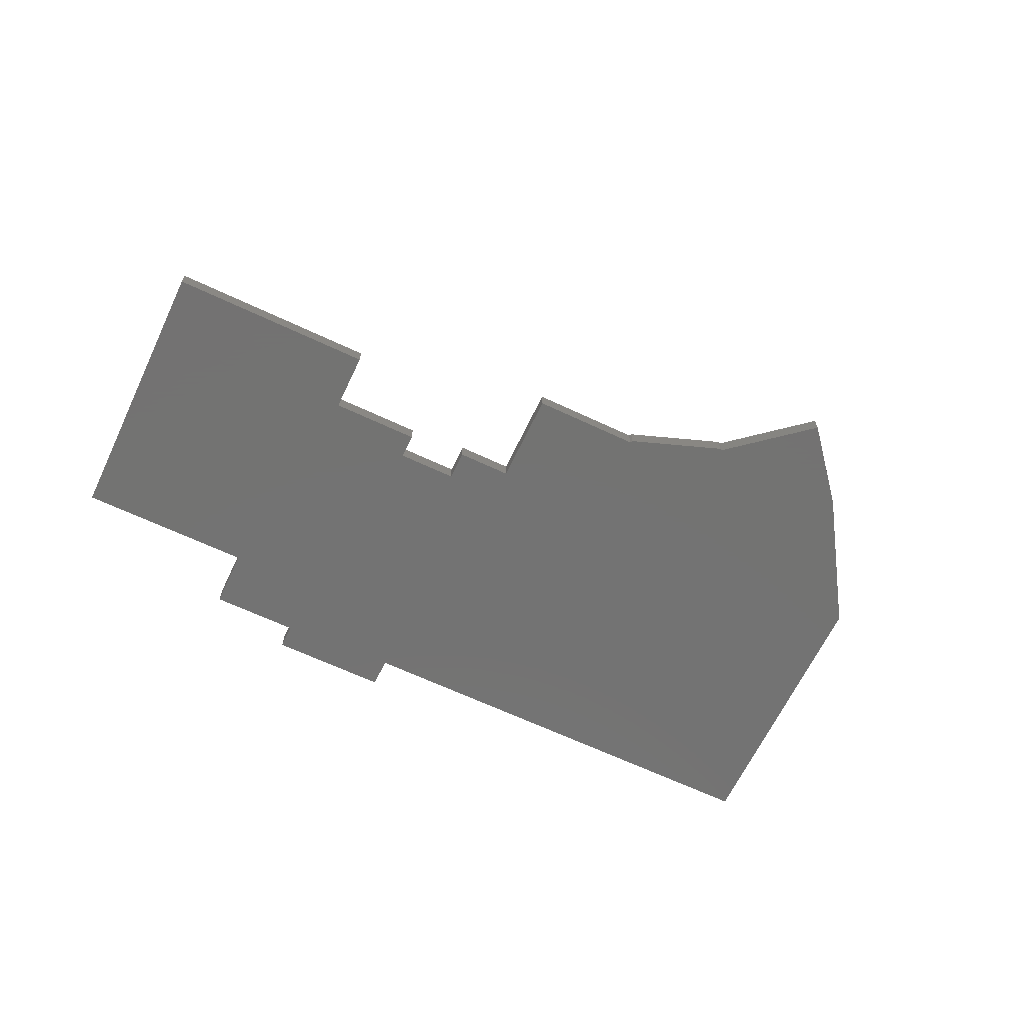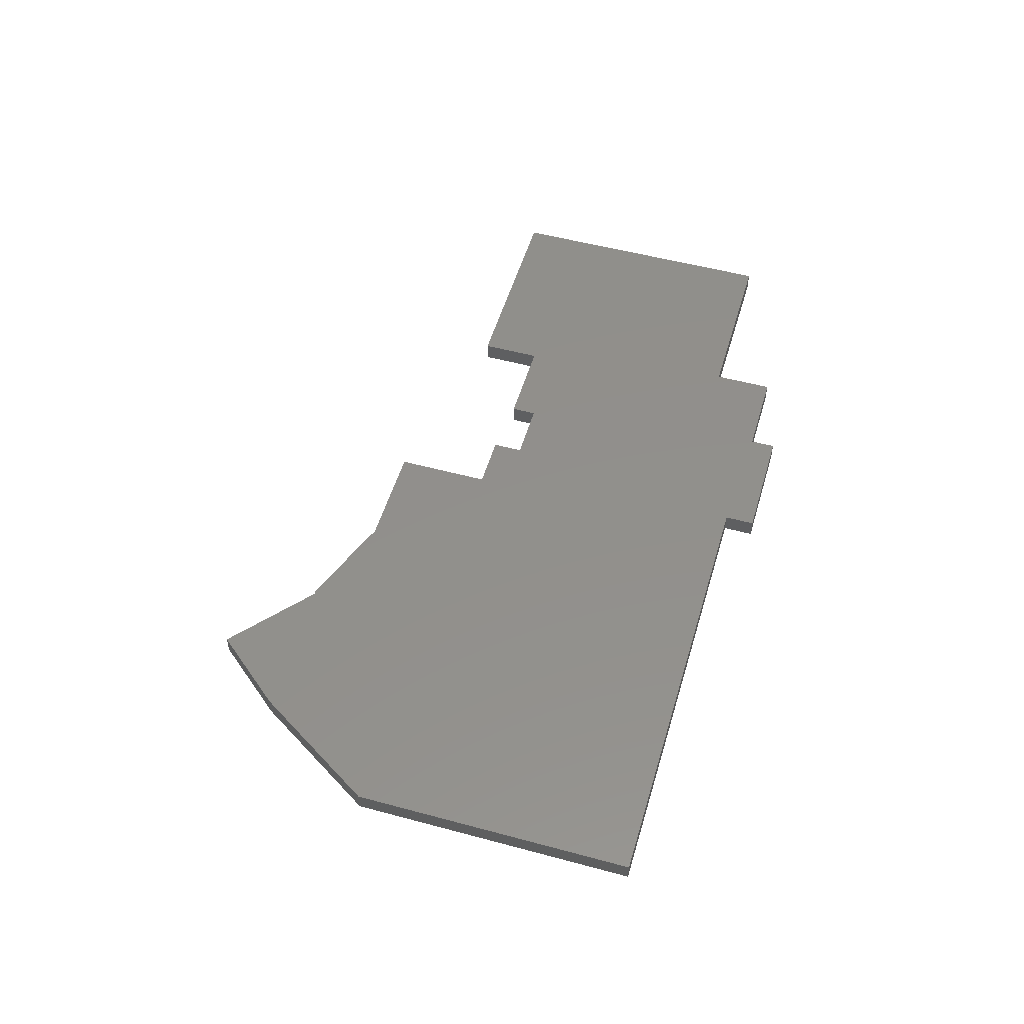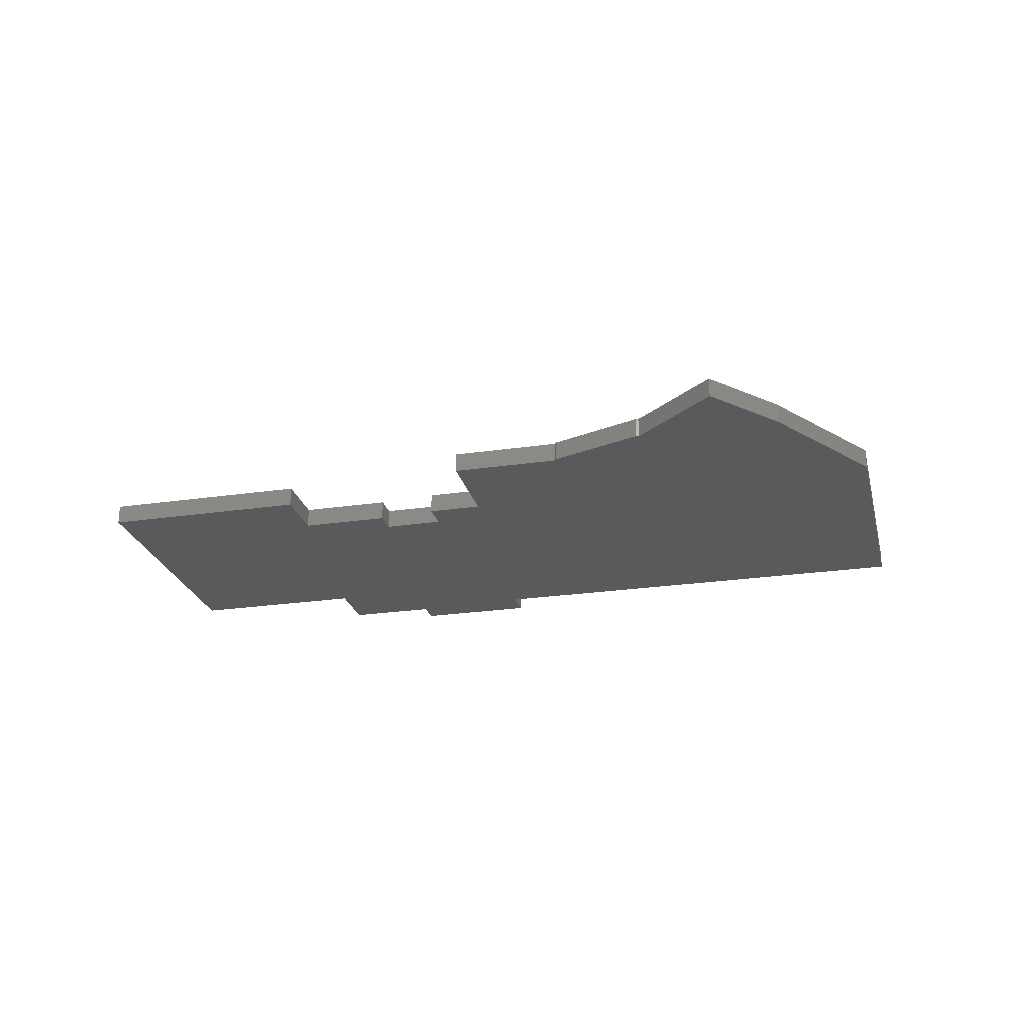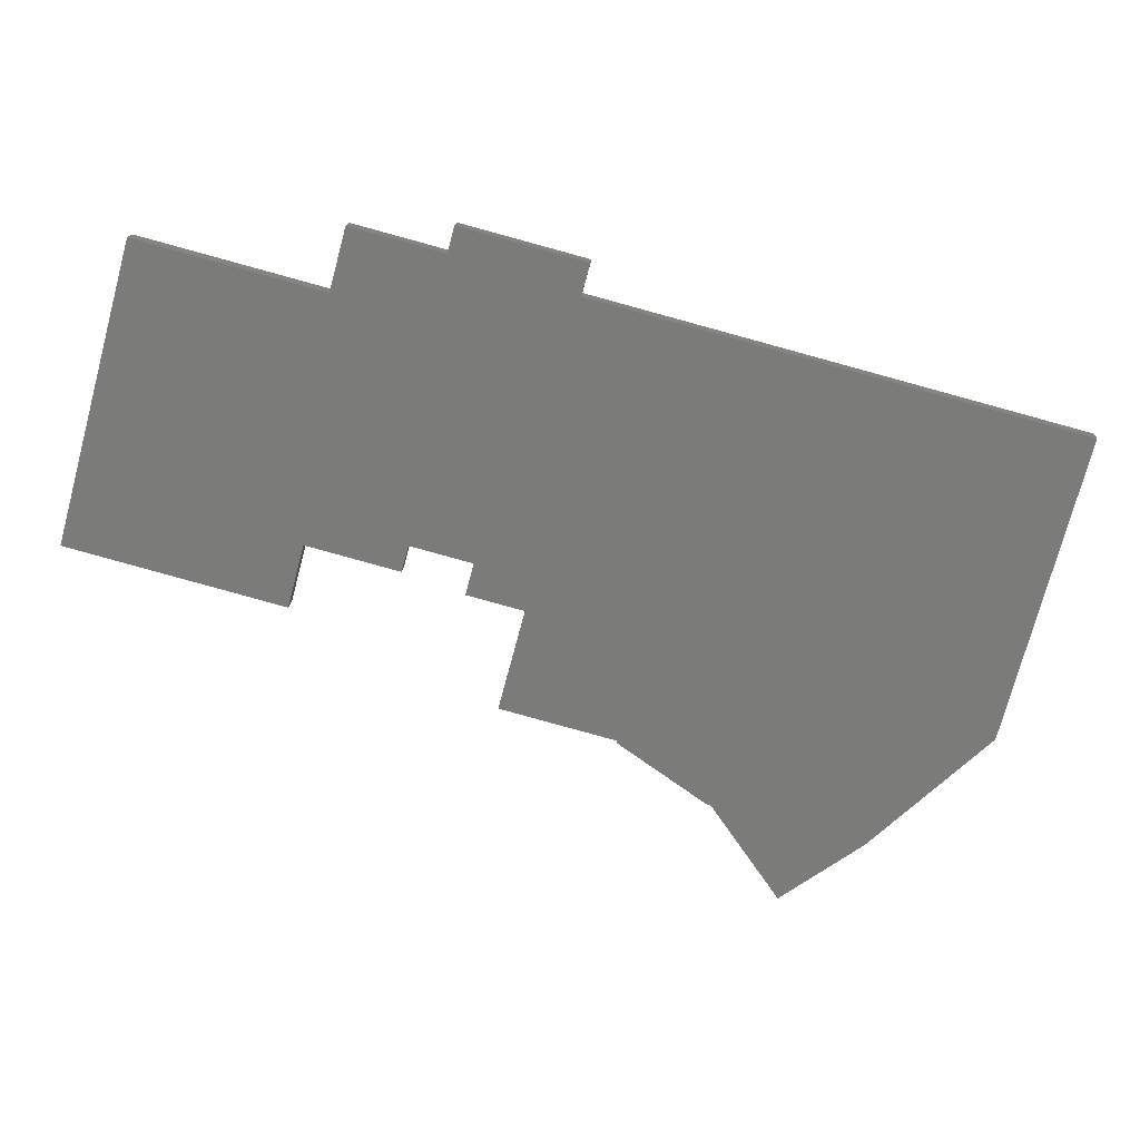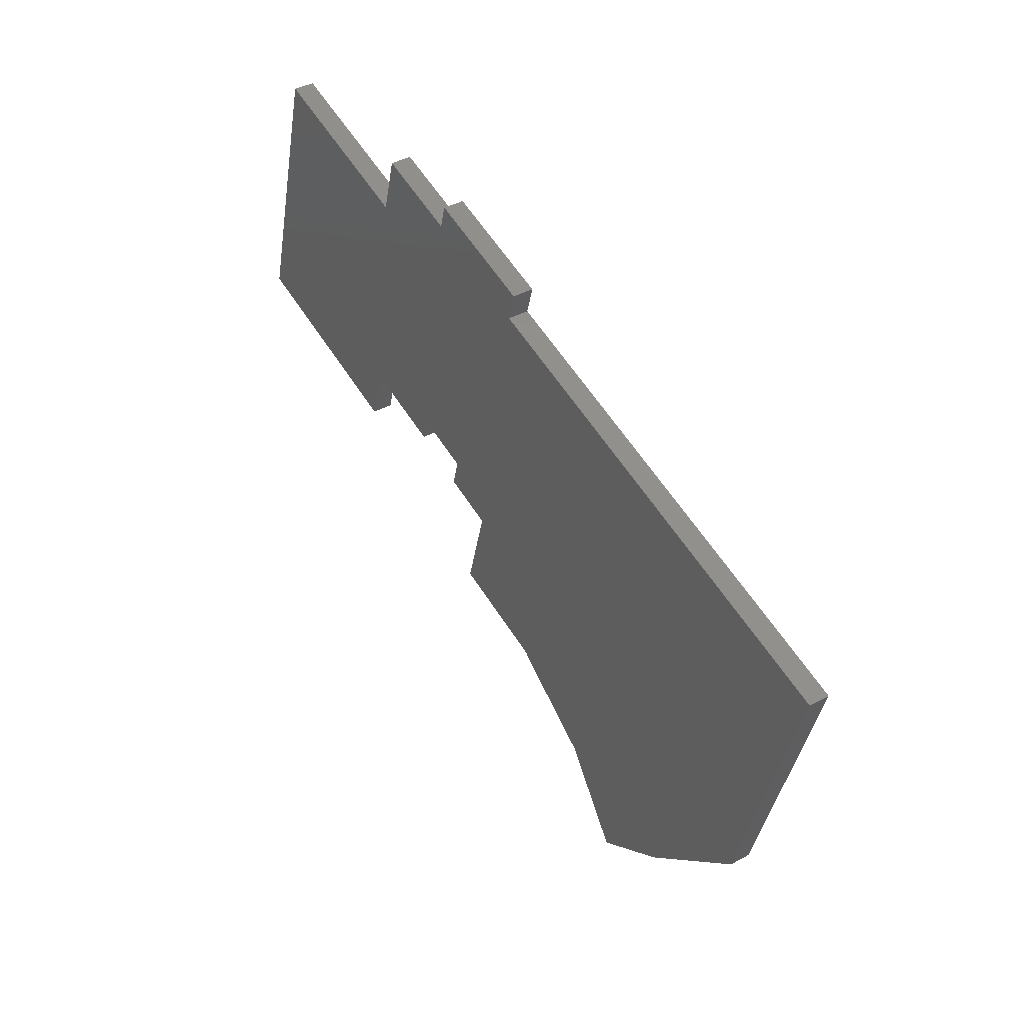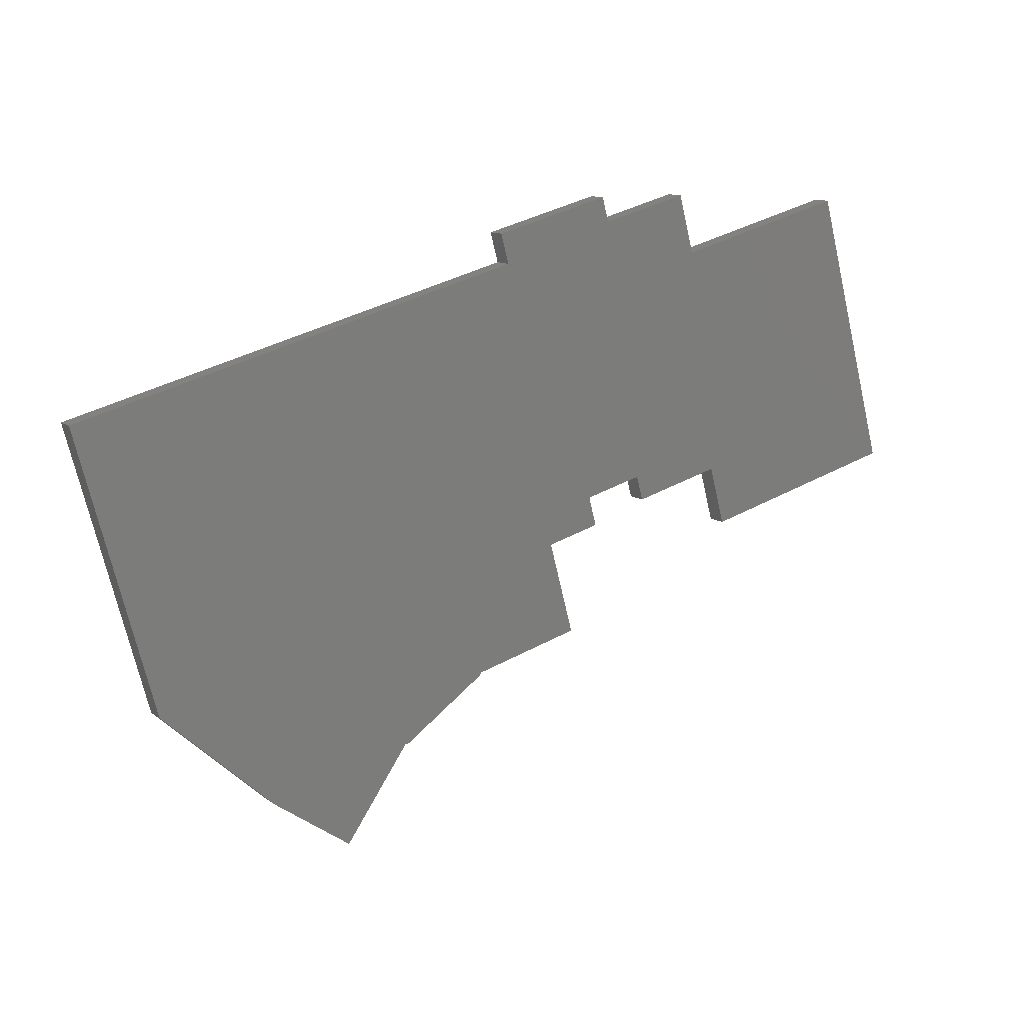
<metadata>
{"format":"stl","ext":"stl","renderer":"f3d","projection":"perspective","resolution":1024,"background":"white","views":[{"elev":-65.0,"azim":-40.4,"up":"+Z"},{"elev":52.0,"azim":91.3,"up":"+Z"},{"elev":-24.6,"azim":-1.4,"up":"+Z"},{"elev":15.5,"azim":3.1,"up":"+Y"},{"elev":41.2,"azim":56.5,"up":"+Y"},{"elev":11.7,"azim":148.7,"up":"+Y"}]}
</metadata>
<code>
# stl→obj: 76 verts, 148 faces
v 55.45 44.67 0
v 36.82 44.67 0
v 38.06 49.33 0
v 74.77 44.67 0
v 56.75 49.5 0
v 34.96 37.74 0
v -2.311 37.74 0
v 0.1852 47.06 0
v 79.93 43.29 0
v 78.44 37.74 0
v 78.37 37.49 0
v -2.377 37.49 0
v 167.2 13.68 0
v 161.7 -7.111 0
v 47.79 -7.111 0
v -14.33 -7.111 0
v 47.74 -7.282 0
v 29.11 -7.282 0
v -14.37 -7.282 0
v 160.8 -10.22 0
v 59.38 -10.22 0
v 46.49 -11.94 0
v 158.5 -18.86 0
v 68.45 -18.86 0
v 57.83 -16.01 0
v 26 -18.87 0
v -14.57 -8.002 0
v 152.5 -41.38 0
v 150.8 -42.91 0
v 84.78 -42.91 0
v 63.53 -37.21 0
v 137.8 -54.86 0
v 101.9 -54.86 0
v 101.3 -54.86 0
v 84.95 -43.41 0
v 101.3 -54.88 0
v 130 -61.99 0
v 114.5 -72.89 0
v 0.1852 47.06 4
v 34.96 37.74 4
v -14.57 -8.002 4
v -14.37 -7.282 4
v -14.33 -7.111 4
v -2.377 37.49 4
v -2.311 37.74 4
v 26 -18.87 4
v 29.11 -7.282 4
v 46.49 -11.94 4
v 47.79 -7.111 4
v 47.74 -7.282 4
v 59.38 -10.22 4
v 57.83 -16.01 4
v 68.45 -18.86 4
v 63.53 -37.21 4
v 84.78 -42.91 4
v 84.95 -43.41 4
v 101.3 -54.88 4
v 101.3 -54.86 4
v 101.9 -54.86 4
v 114.5 -72.89 4
v 130 -61.99 4
v 152.5 -41.38 4
v 150.8 -42.91 4
v 137.8 -54.86 4
v 167.2 13.68 4
v 161.7 -7.111 4
v 160.8 -10.22 4
v 158.5 -18.86 4
v 78.37 37.49 4
v 79.93 43.29 4
v 78.44 37.74 4
v 56.75 49.5 4
v 74.77 44.67 4
v 55.45 44.67 4
v 38.06 49.33 4
v 36.82 44.67 4
f 1 2 3
f 4 1 5
f 6 7 8
f 1 4 9
f 1 9 10
f 1 10 6
f 1 6 2
f 6 10 11
f 6 11 12
f 6 12 7
f 11 13 14
f 11 14 15
f 11 15 16
f 11 16 12
f 15 17 18
f 15 18 19
f 15 19 16
f 14 20 21
f 14 21 15
f 17 22 18
f 20 23 24
f 20 24 25
f 20 25 21
f 18 26 27
f 18 27 19
f 23 28 29
f 23 29 30
f 23 30 31
f 23 31 24
f 29 32 33
f 29 33 34
f 29 34 35
f 29 35 30
f 33 36 34
f 32 37 38
f 32 38 33
f 39 40 6
f 39 6 8
f 41 42 43
f 41 43 44
f 41 44 45
f 41 45 39
f 41 39 8
f 41 8 7
f 41 7 12
f 41 12 16
f 41 16 19
f 41 19 27
f 46 41 27
f 46 27 26
f 47 46 26
f 47 26 18
f 48 47 18
f 48 18 22
f 49 50 48
f 49 48 22
f 49 22 17
f 49 17 15
f 51 49 15
f 51 15 21
f 52 51 21
f 52 21 25
f 53 52 25
f 53 25 24
f 54 53 24
f 54 24 31
f 55 54 31
f 55 31 30
f 56 55 30
f 56 30 35
f 57 58 56
f 57 56 35
f 57 35 34
f 57 34 36
f 59 57 36
f 59 36 33
f 60 59 33
f 60 33 38
f 61 60 38
f 61 38 37
f 62 63 64
f 62 64 61
f 62 61 37
f 62 37 32
f 62 32 29
f 62 29 28
f 65 66 67
f 65 67 68
f 65 68 62
f 65 62 28
f 65 28 23
f 65 23 20
f 65 20 14
f 65 14 13
f 69 65 13
f 69 13 11
f 70 71 69
f 70 69 11
f 70 11 10
f 70 10 9
f 72 73 70
f 72 70 9
f 72 9 4
f 72 4 5
f 74 72 5
f 74 5 1
f 75 74 1
f 75 1 3
f 40 76 75
f 40 75 3
f 40 3 2
f 40 2 6
f 59 58 57
f 61 64 59
f 61 59 60
f 59 64 63
f 59 63 55
f 59 55 56
f 59 56 58
f 63 62 68
f 63 68 53
f 63 53 54
f 63 54 55
f 68 67 51
f 68 51 52
f 68 52 53
f 47 42 41
f 47 41 46
f 50 47 48
f 47 50 49
f 47 49 43
f 47 43 42
f 67 66 49
f 67 49 51
f 49 66 65
f 49 65 69
f 49 69 44
f 49 44 43
f 69 71 40
f 69 40 45
f 69 45 44
f 71 70 73
f 71 73 74
f 71 74 76
f 71 76 40
f 40 39 45
f 74 75 76
f 73 72 74

</code>
